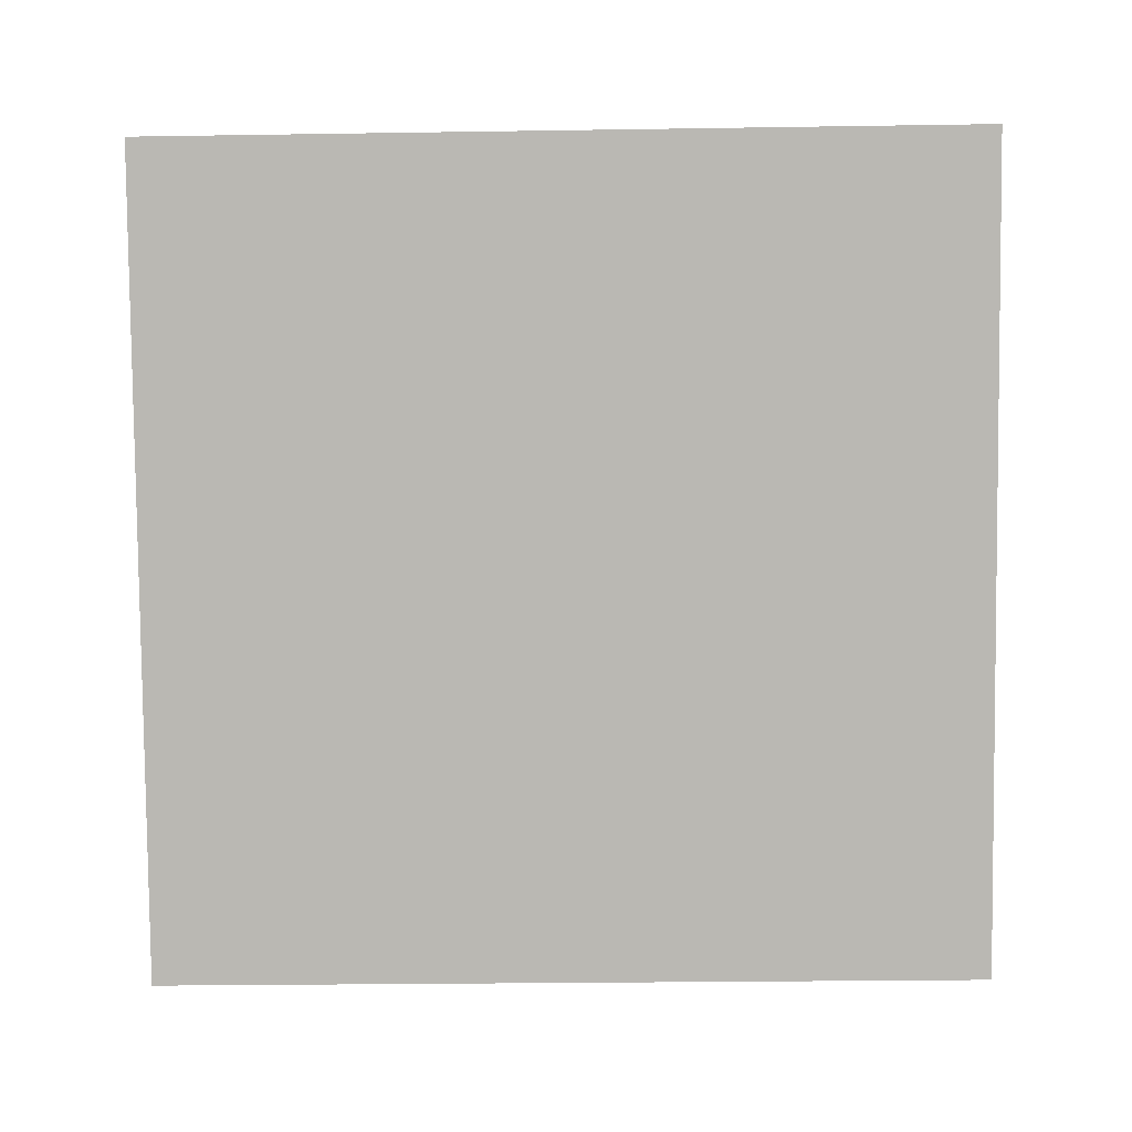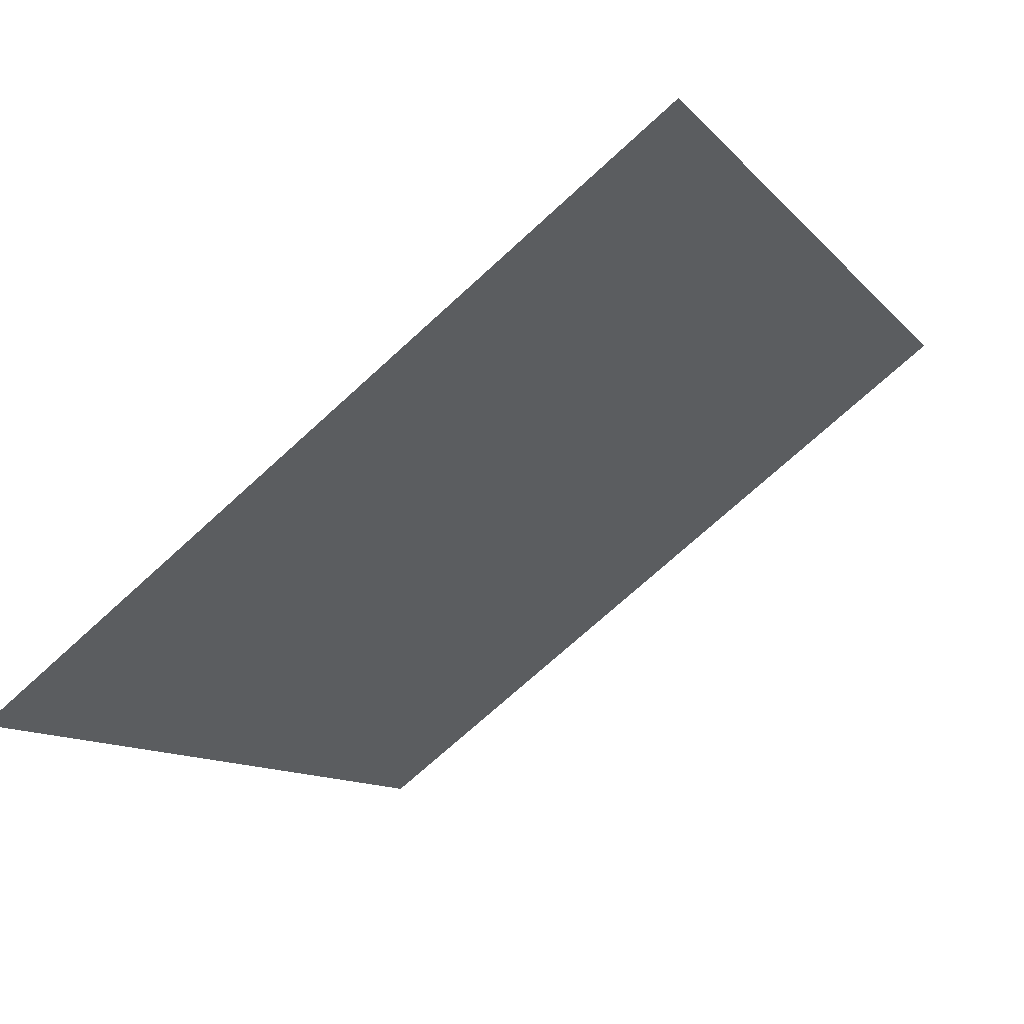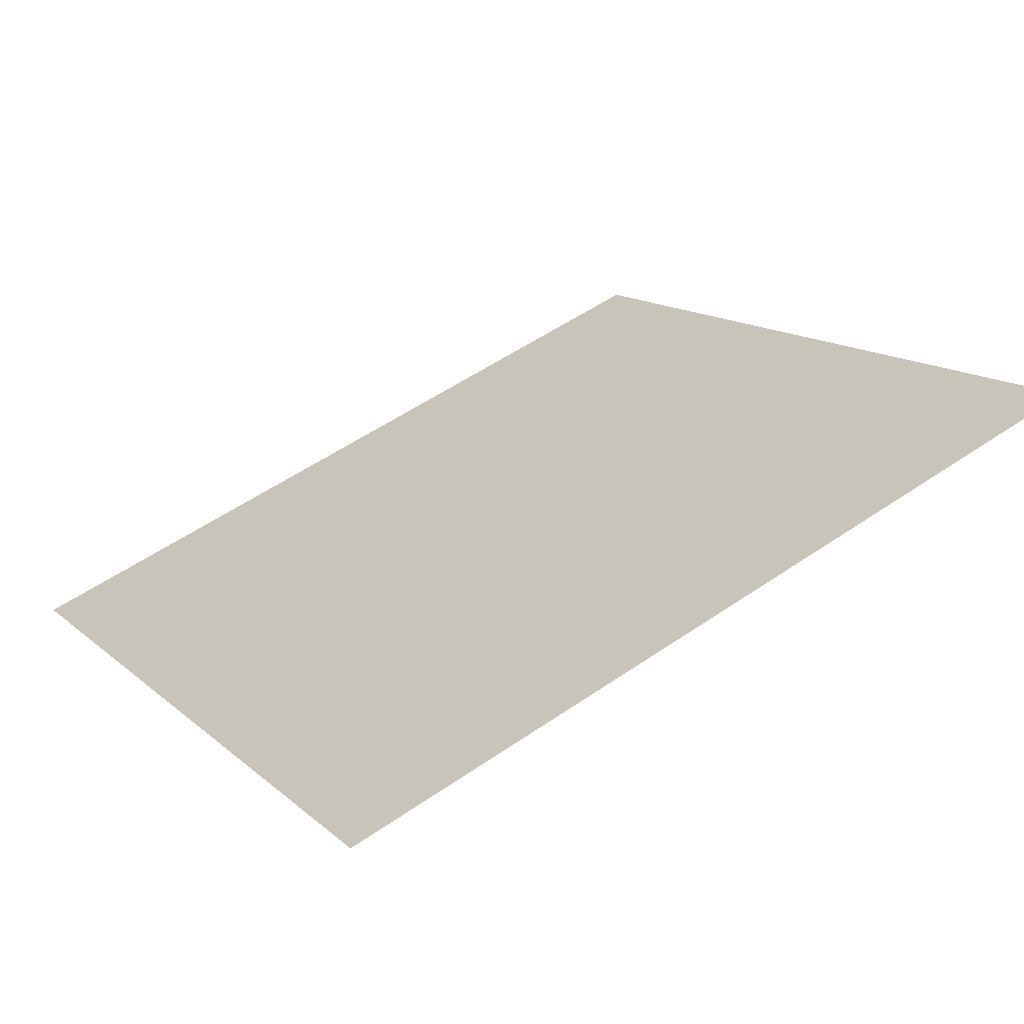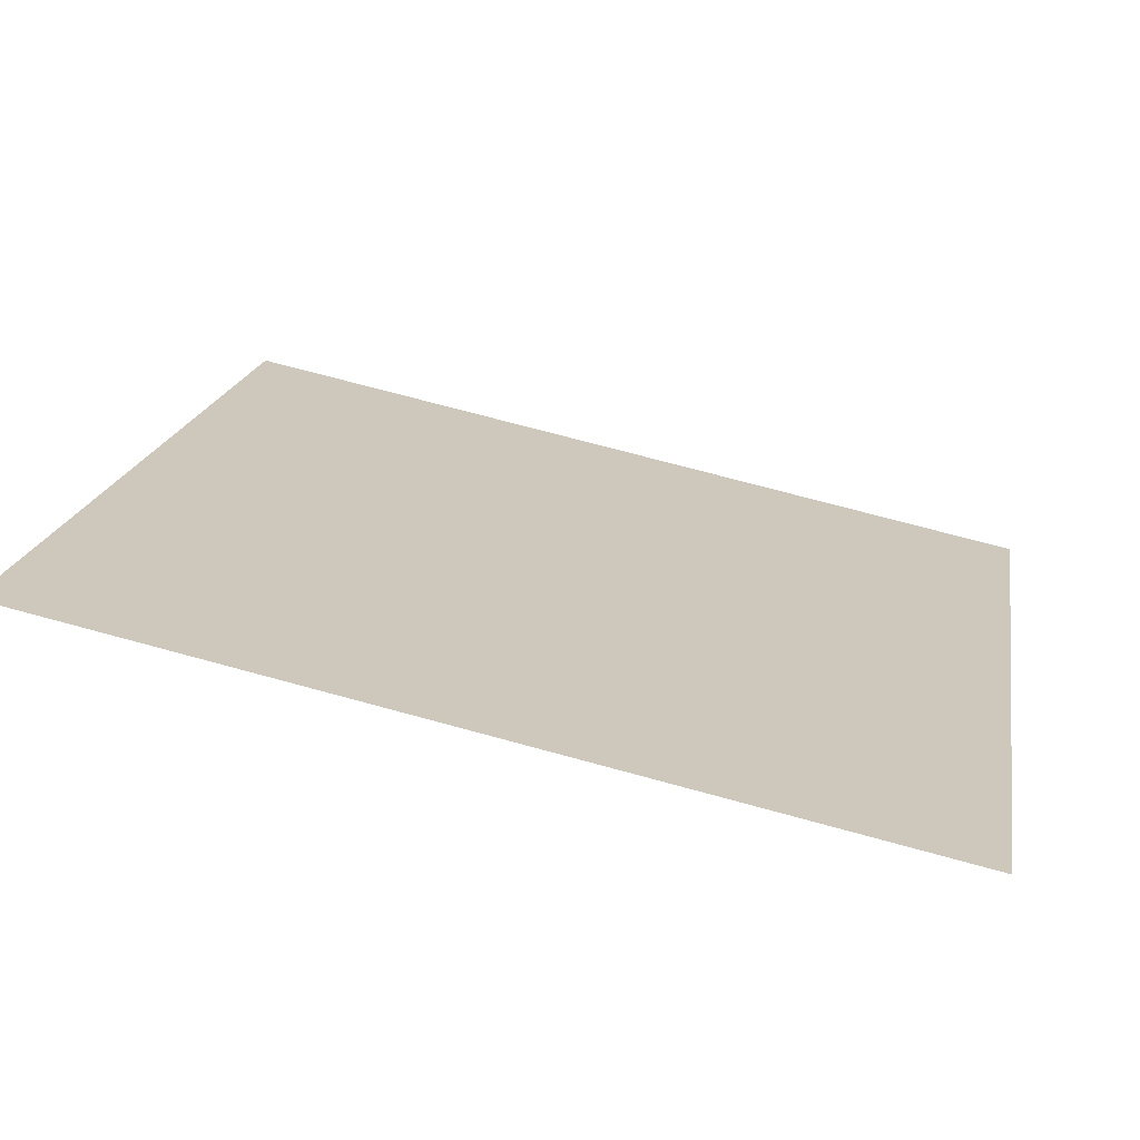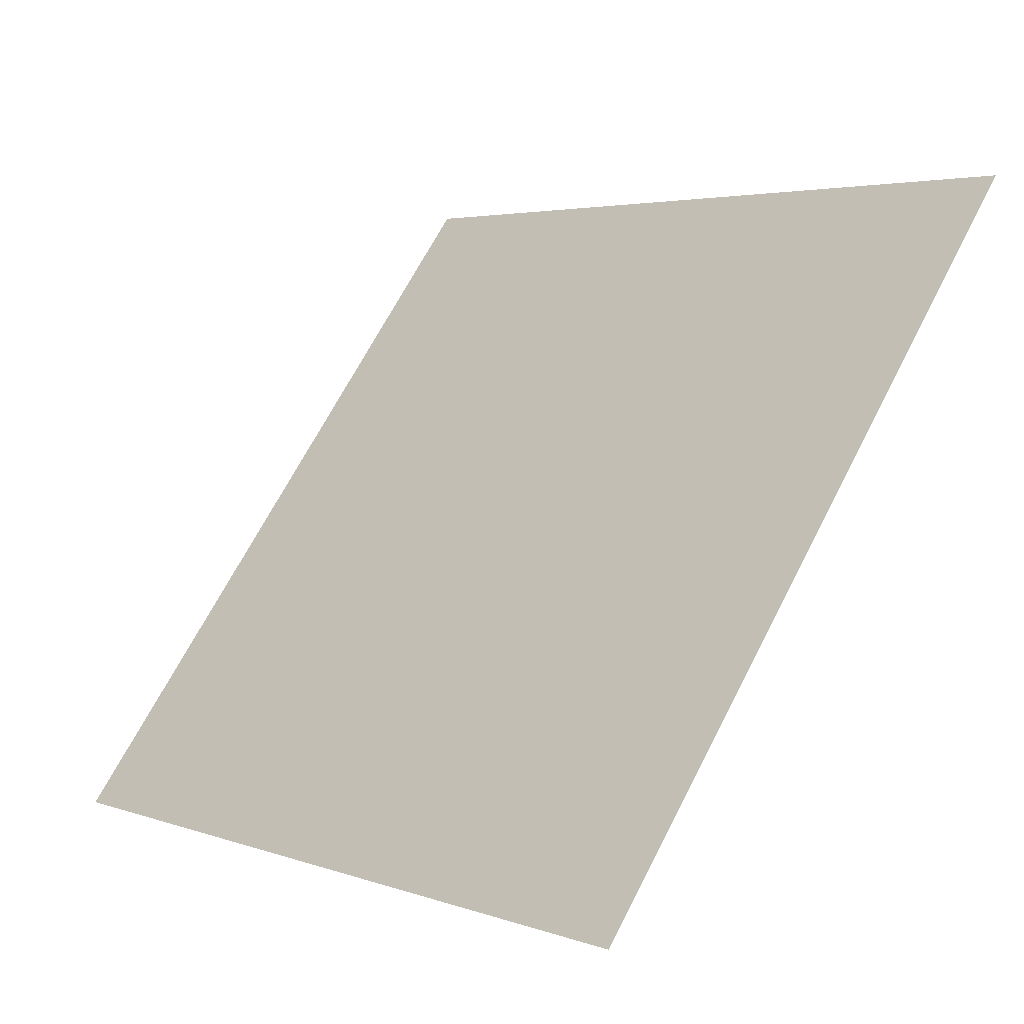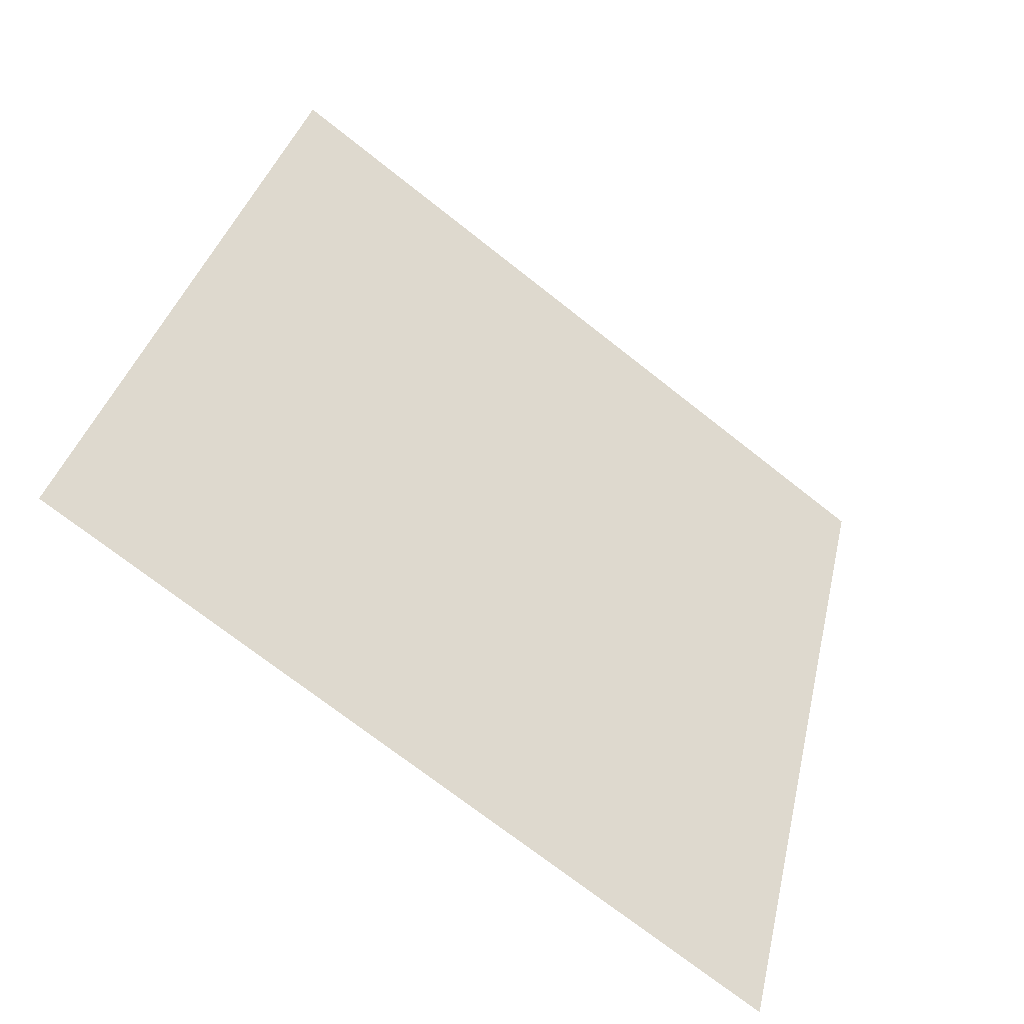
<metadata>
{"format":"obj","ext":"obj","renderer":"f3d","projection":"perspective","resolution":1024,"background":"white","views":[{"elev":60.3,"azim":-179.4,"up":"+Y"},{"elev":-72.6,"azim":41.1,"up":"+Z"},{"elev":56.4,"azim":-35.6,"up":"+Y"},{"elev":72.1,"azim":-166.0,"up":"+Z"},{"elev":3.0,"azim":48.1,"up":"+Z"},{"elev":33.6,"azim":103.0,"up":"+Y"}]}
</metadata>
<code>
v 0.1051 0.5672 0.2171
v 0.09855 0.5673 0.2171
v 0.09867 0.5713 0.2224
v 0.1052 0.5711 0.2223
f 4 3 2 1

</code>
